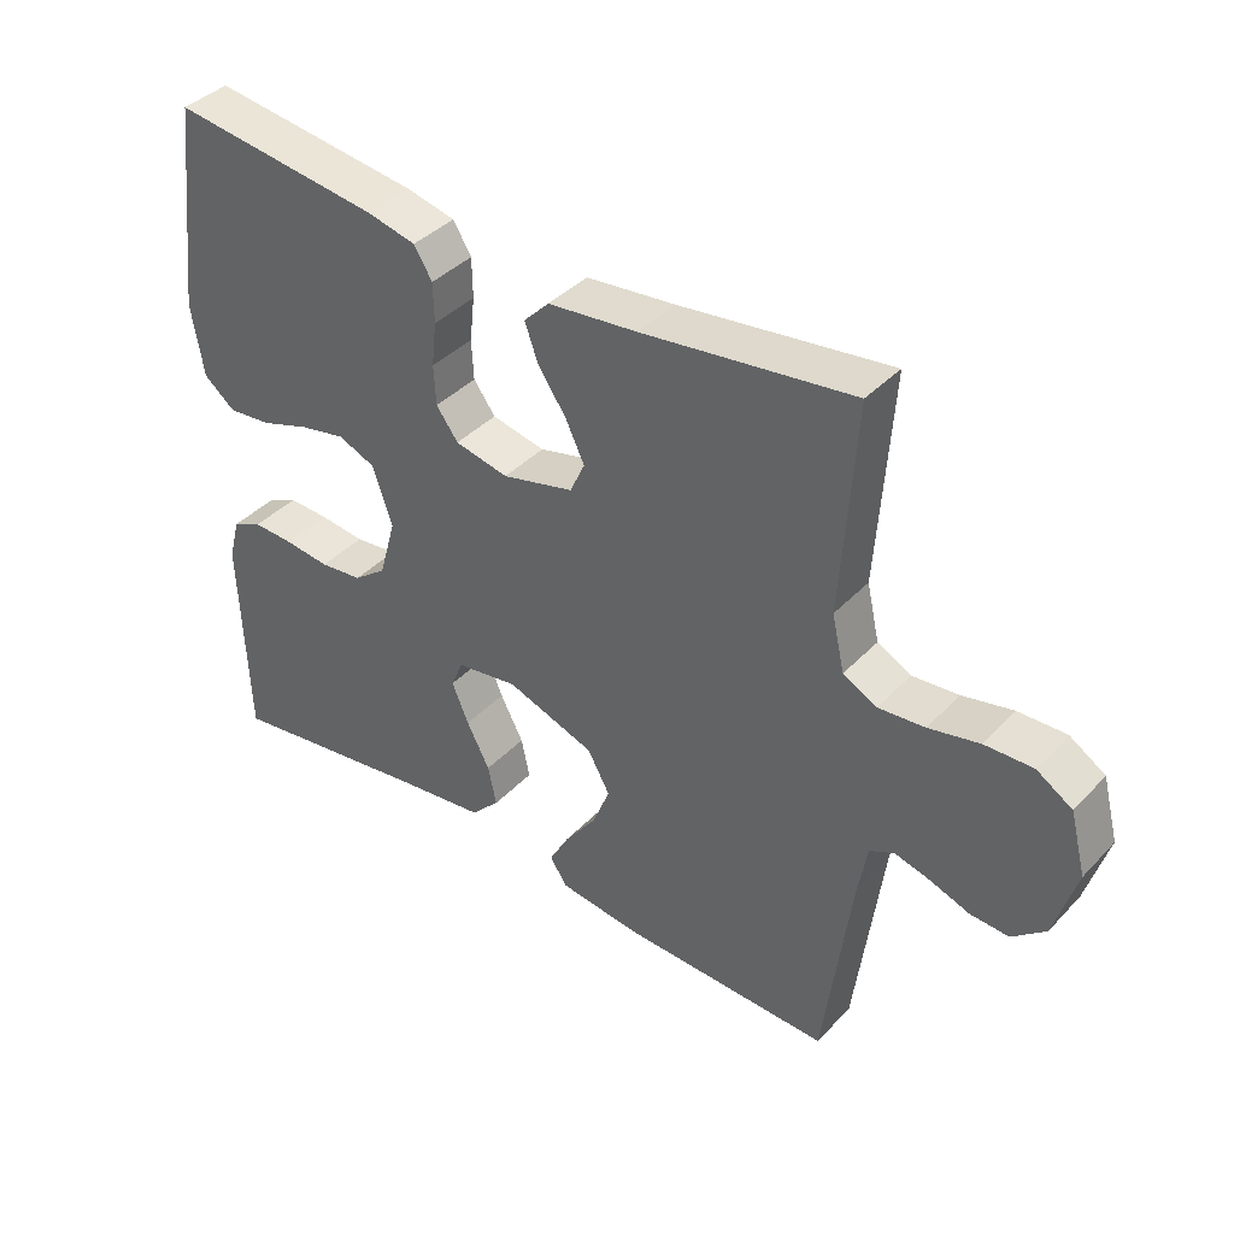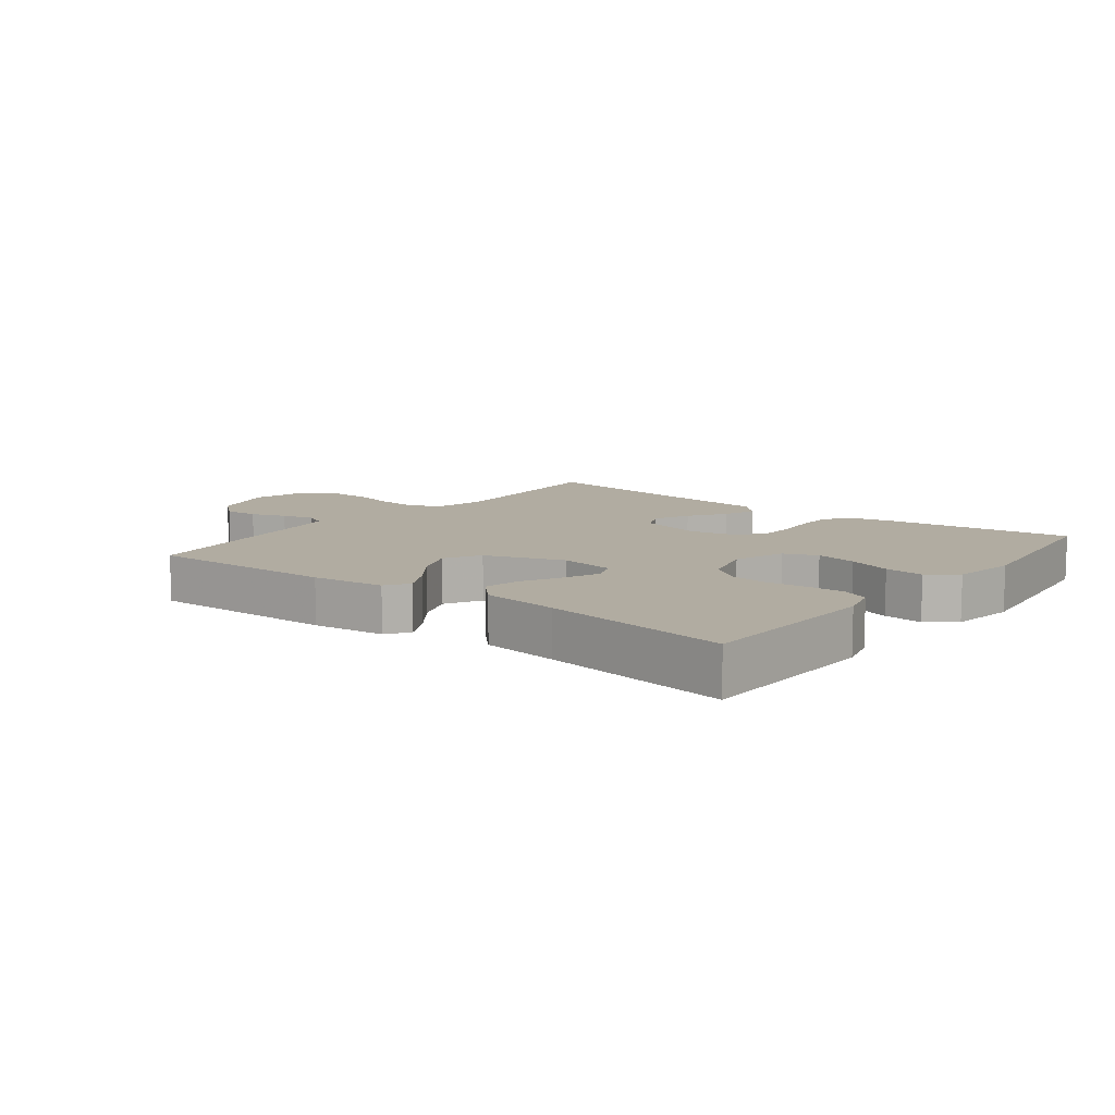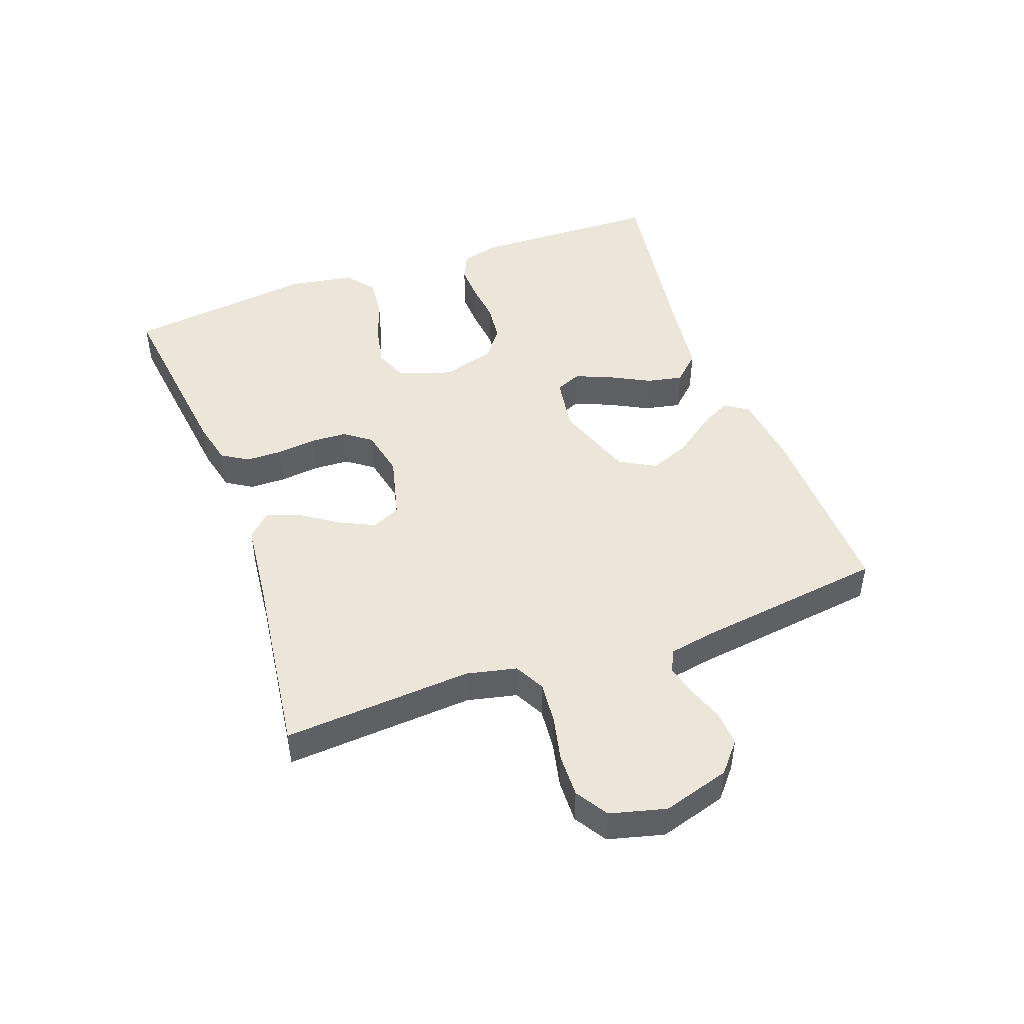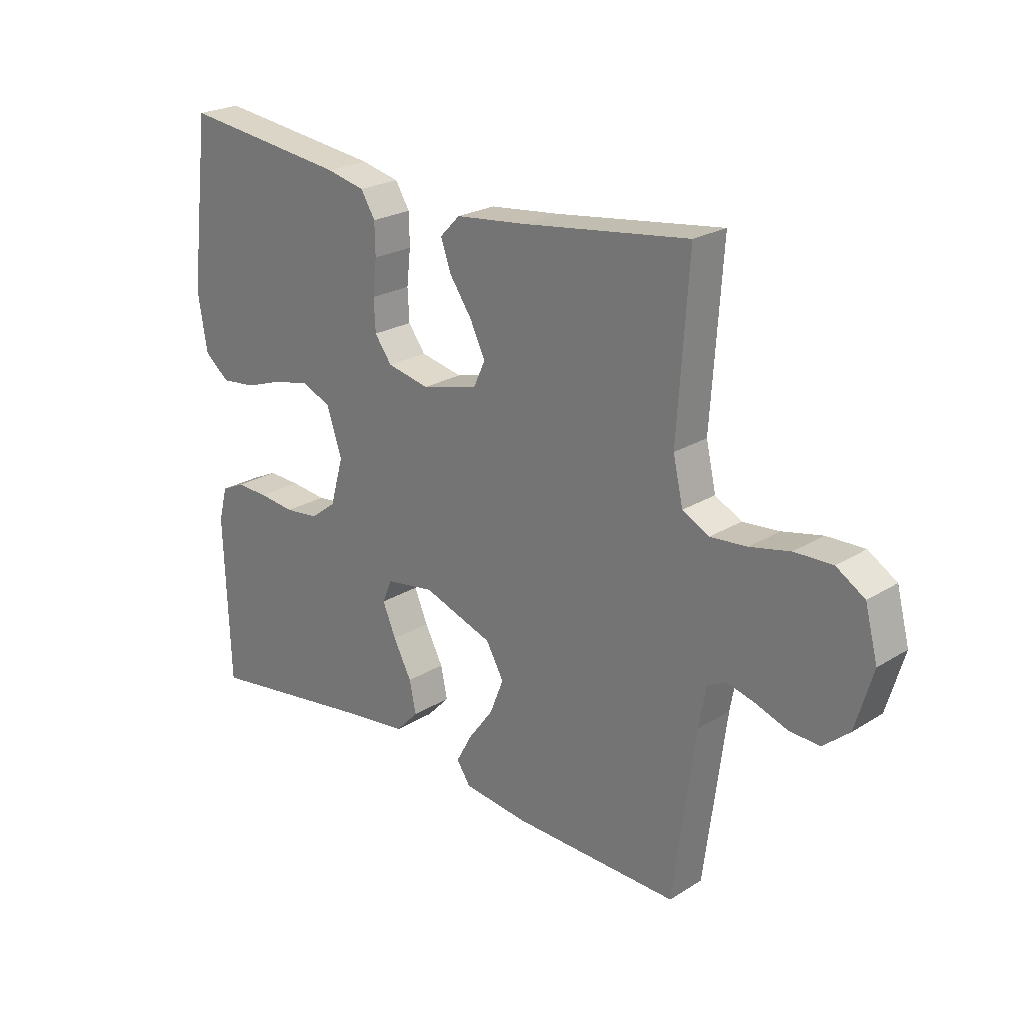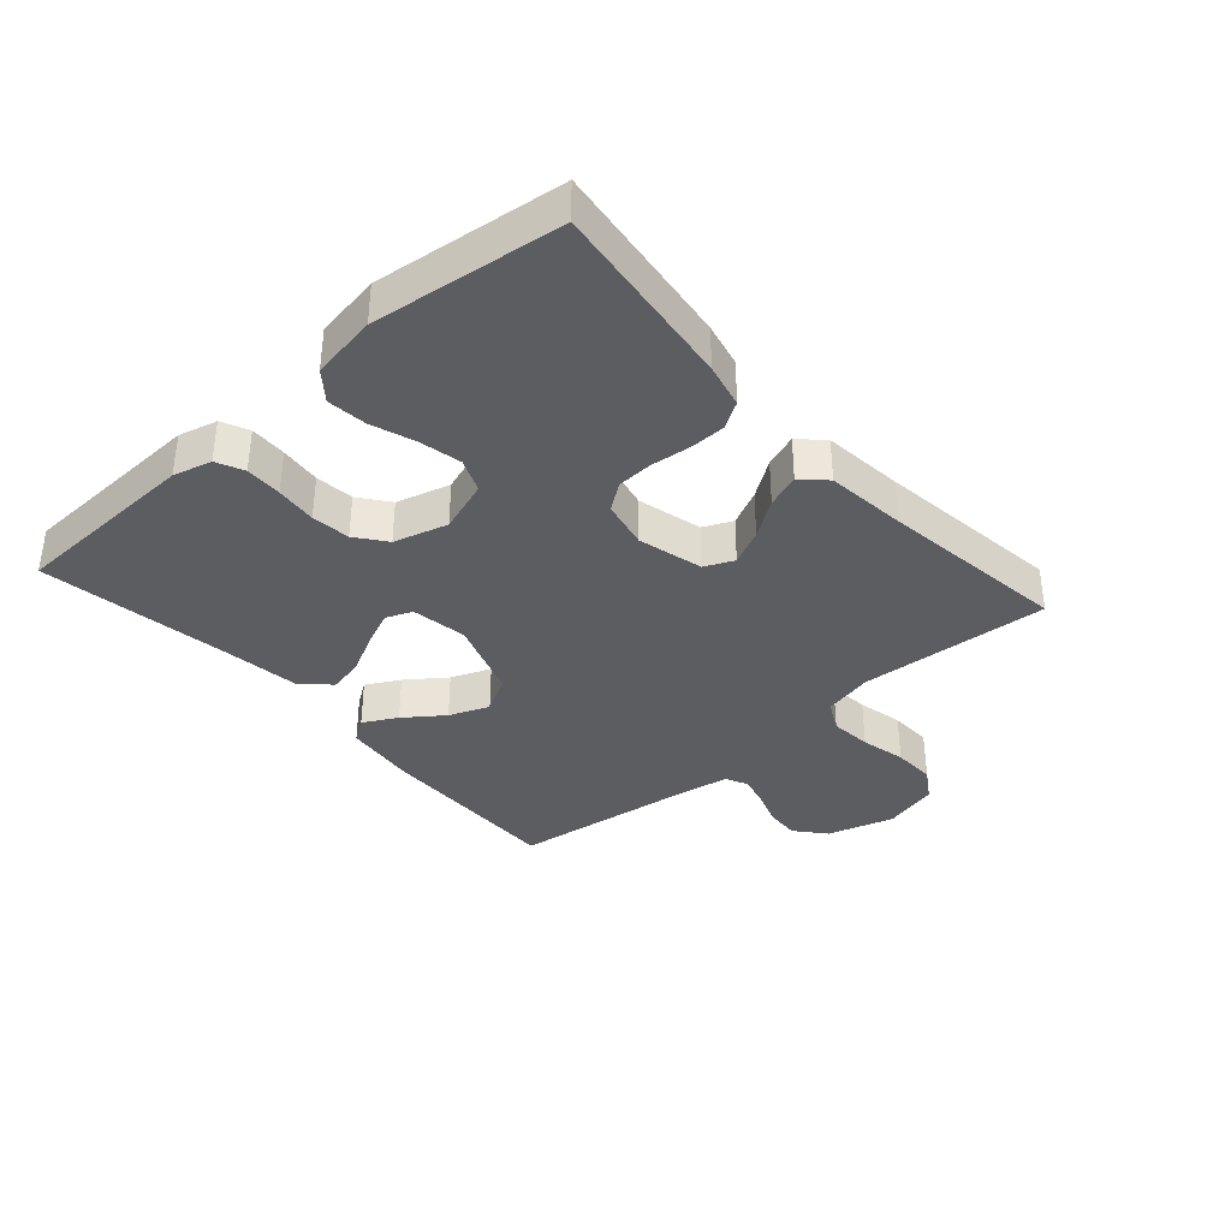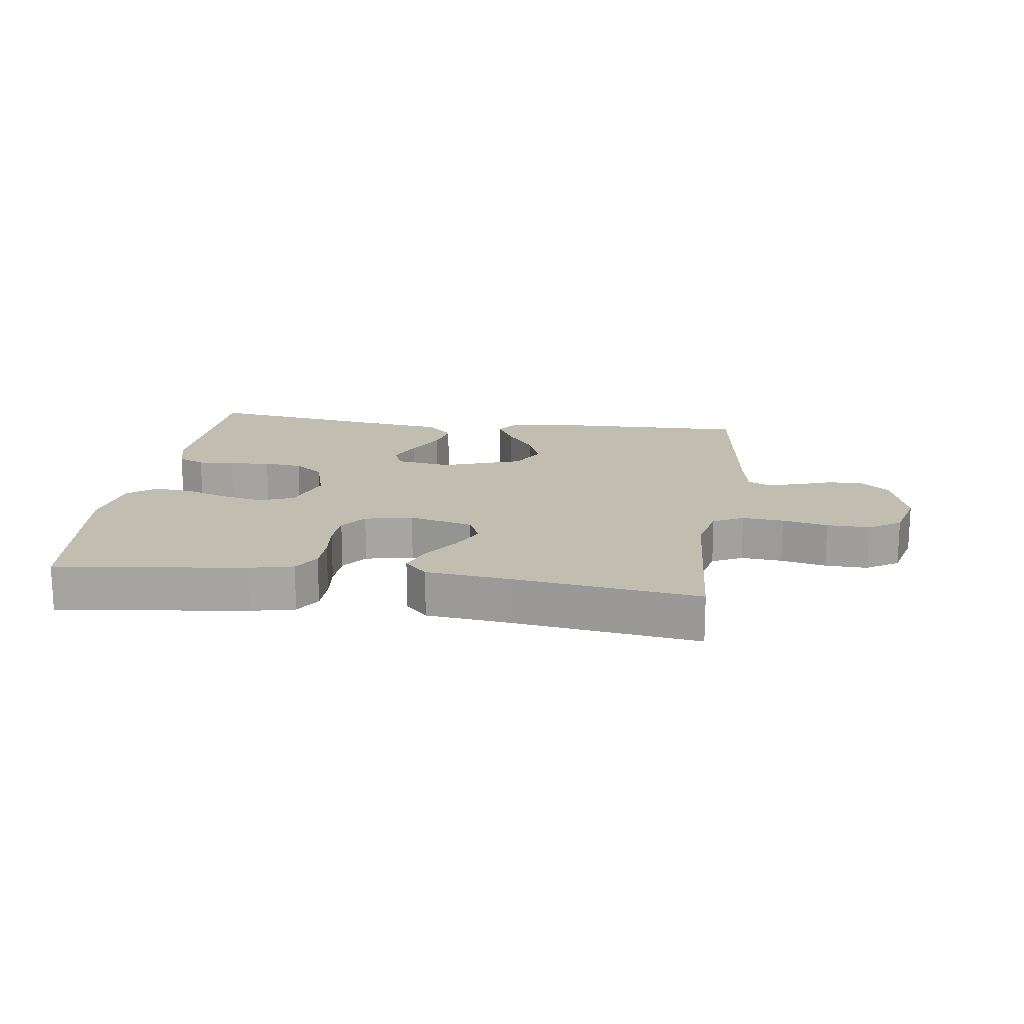
<metadata>
{"format":"obj","ext":"obj","renderer":"f3d","projection":"perspective","resolution":1024,"background":"white","views":[{"elev":39.6,"azim":38.3,"up":"+Z"},{"elev":10.2,"azim":-142.1,"up":"+Y"},{"elev":47.1,"azim":69.9,"up":"+Y"},{"elev":23.5,"azim":44.0,"up":"+Z"},{"elev":-36.3,"azim":-48.6,"up":"+Y"},{"elev":16.8,"azim":7.9,"up":"+Y"}]}
</metadata>
<code>
v -0.5 0.07 0.5
v -0.2 0.07 0.463
v -0.13 0.07 0.447
v -0.104 0.07 0.405
v -0.103 0.07 0.348
v -0.11 0.07 0.285
v -0.107 0.07 0.228
v -0.076 0.07 0.186
v 0 0.07 0.17
v 0.102 0.07 0.196
v 0.123 0.07 0.242
v 0.096 0.07 0.298
v 0.056 0.07 0.356
v 0.037 0.07 0.409
v 0.073 0.07 0.446
v 0.2 0.07 0.46
v 0.5 0.07 0.5
v 0.48 0.07 0.2
v 0.498 0.07 0.121
v 0.546 0.07 0.096
v 0.612 0.07 0.102
v 0.684 0.07 0.118
v 0.752 0.07 0.12
v 0.803 0.07 0.088
v 0.826 0.07 0
v 0.795 0.07 -0.106
v 0.748 0.07 -0.146
v 0.693 0.07 -0.143
v 0.637 0.07 -0.123
v 0.587 0.07 -0.11
v 0.552 0.07 -0.127
v 0.539 0.07 -0.2
v 0.5 0.07 -0.5
v 0.2 0.07 -0.493
v 0.084 0.07 -0.479
v 0.059 0.07 -0.442
v 0.088 0.07 -0.389
v 0.133 0.07 -0.328
v 0.158 0.07 -0.265
v 0.126 0.07 -0.208
v 0 0.07 -0.164
v -0.088 0.07 -0.178
v -0.105 0.07 -0.219
v -0.081 0.07 -0.276
v -0.048 0.07 -0.339
v -0.036 0.07 -0.396
v -0.077 0.07 -0.439
v -0.2 0.07 -0.455
v -0.5 0.07 -0.5
v -0.51 0.07 -0.2
v -0.494 0.07 -0.139
v -0.451 0.07 -0.119
v -0.393 0.07 -0.121
v -0.328 0.07 -0.128
v -0.267 0.07 -0.121
v -0.22 0.07 -0.085
v -0.196 0.07 0
v -0.224 0.07 0.083
v -0.277 0.07 0.105
v -0.343 0.07 0.091
v -0.412 0.07 0.067
v -0.475 0.07 0.06
v -0.52 0.07 0.096
v -0.537 0.07 0.2
v -0.5 0 0.5
v -0.2 0 0.463
v -0.13 0 0.447
v -0.104 0 0.405
v -0.103 0 0.348
v -0.11 0 0.285
v -0.107 0 0.228
v -0.076 0 0.186
v 0 0 0.17
v 0.102 0 0.196
v 0.123 0 0.242
v 0.096 0 0.298
v 0.056 0 0.356
v 0.037 0 0.409
v 0.073 0 0.446
v 0.2 0 0.46
v 0.5 0 0.5
v 0.48 0 0.2
v 0.498 0 0.121
v 0.546 0 0.096
v 0.612 0 0.102
v 0.684 0 0.118
v 0.752 0 0.12
v 0.803 0 0.088
v 0.826 0 0
v 0.795 0 -0.106
v 0.748 0 -0.146
v 0.693 0 -0.143
v 0.637 0 -0.123
v 0.587 0 -0.11
v 0.552 0 -0.127
v 0.539 0 -0.2
v 0.5 0 -0.5
v 0.2 0 -0.493
v 0.084 0 -0.479
v 0.059 0 -0.442
v 0.088 0 -0.389
v 0.133 0 -0.328
v 0.158 0 -0.265
v 0.126 0 -0.208
v 0 0 -0.164
v -0.088 0 -0.178
v -0.105 0 -0.219
v -0.081 0 -0.276
v -0.048 0 -0.339
v -0.036 0 -0.396
v -0.077 0 -0.439
v -0.2 0 -0.455
v -0.5 0 -0.5
v -0.51 0 -0.2
v -0.494 0 -0.139
v -0.451 0 -0.119
v -0.393 0 -0.121
v -0.328 0 -0.128
v -0.267 0 -0.121
v -0.22 0 -0.085
v -0.196 0 0
v -0.224 0 0.083
v -0.277 0 0.105
v -0.343 0 0.091
v -0.412 0 0.067
v -0.475 0 0.06
v -0.52 0 0.096
v -0.537 0 0.2
f 60 61 62 63
f 59 60 63 64
f 51 52 53 54
f 49 50 51 54
f 48 49 54 55
f 47 48 55 56
f 44 45 46 47
f 43 44 47 56
f 35 36 37 38
f 35 38 39
f 32 33 34 35
f 31 32 35 39
f 30 31 39 40
f 26 27 28 29
f 26 29 30
f 25 26 30
f 21 22 23 24
f 20 21 24 25
f 16 17 18
f 16 18 19
f 15 16 19
f 12 13 14 15
f 11 12 15 19
f 10 11 19 20
f 3 4 5 6
f 3 6 7
f 2 3 7
f 59 64 1 2
f 58 59 2 7
f 57 58 7 8
f 42 43 56 57
f 41 42 57 8
f 40 41 8 9
f 20 25 30 40
f 9 10 20 40
f 127 126 125 124
f 128 127 124 123
f 118 117 116 115
f 118 115 114 113
f 119 118 113 112
f 120 119 112 111
f 111 110 109 108
f 120 111 108 107
f 102 101 100 99
f 103 102 99
f 99 98 97 96
f 103 99 96 95
f 104 103 95 94
f 93 92 91 90
f 94 93 90
f 94 90 89
f 88 87 86 85
f 89 88 85 84
f 82 81 80
f 83 82 80
f 83 80 79
f 79 78 77 76
f 83 79 76 75
f 84 83 75 74
f 70 69 68 67
f 71 70 67
f 71 67 66
f 66 65 128 123
f 71 66 123 122
f 72 71 122 121
f 121 120 107 106
f 72 121 106 105
f 73 72 105 104
f 104 94 89 84
f 104 84 74 73
f 1 65 66 2
f 2 66 67 3
f 3 67 68 4
f 4 68 69 5
f 5 69 70 6
f 6 70 71 7
f 7 71 72 8
f 8 72 73 9
f 9 73 74 10
f 10 74 75 11
f 11 75 76 12
f 12 76 77 13
f 13 77 78 14
f 14 78 79 15
f 15 79 80 16
f 16 80 81 17
f 17 81 82 18
f 18 82 83 19
f 19 83 84 20
f 20 84 85 21
f 21 85 86 22
f 22 86 87 23
f 23 87 88 24
f 24 88 89 25
f 25 89 90 26
f 26 90 91 27
f 27 91 92 28
f 28 92 93 29
f 29 93 94 30
f 30 94 95 31
f 31 95 96 32
f 32 96 97 33
f 33 97 98 34
f 34 98 99 35
f 35 99 100 36
f 36 100 101 37
f 37 101 102 38
f 38 102 103 39
f 39 103 104 40
f 40 104 105 41
f 41 105 106 42
f 42 106 107 43
f 43 107 108 44
f 44 108 109 45
f 45 109 110 46
f 46 110 111 47
f 47 111 112 48
f 48 112 113 49
f 49 113 114 50
f 50 114 115 51
f 51 115 116 52
f 52 116 117 53
f 53 117 118 54
f 54 118 119 55
f 55 119 120 56
f 56 120 121 57
f 57 121 122 58
f 58 122 123 59
f 59 123 124 60
f 60 124 125 61
f 61 125 126 62
f 62 126 127 63
f 63 127 128 64
f 64 128 65 1

</code>
